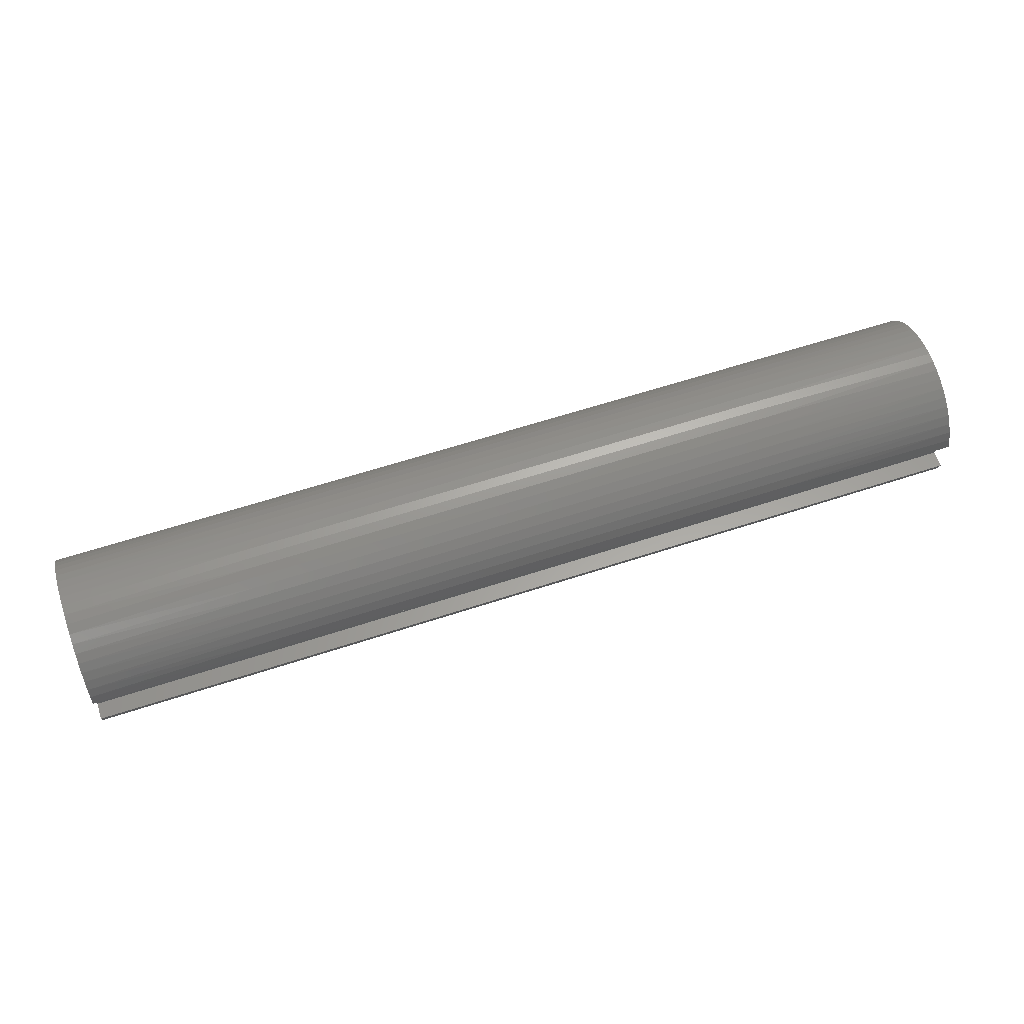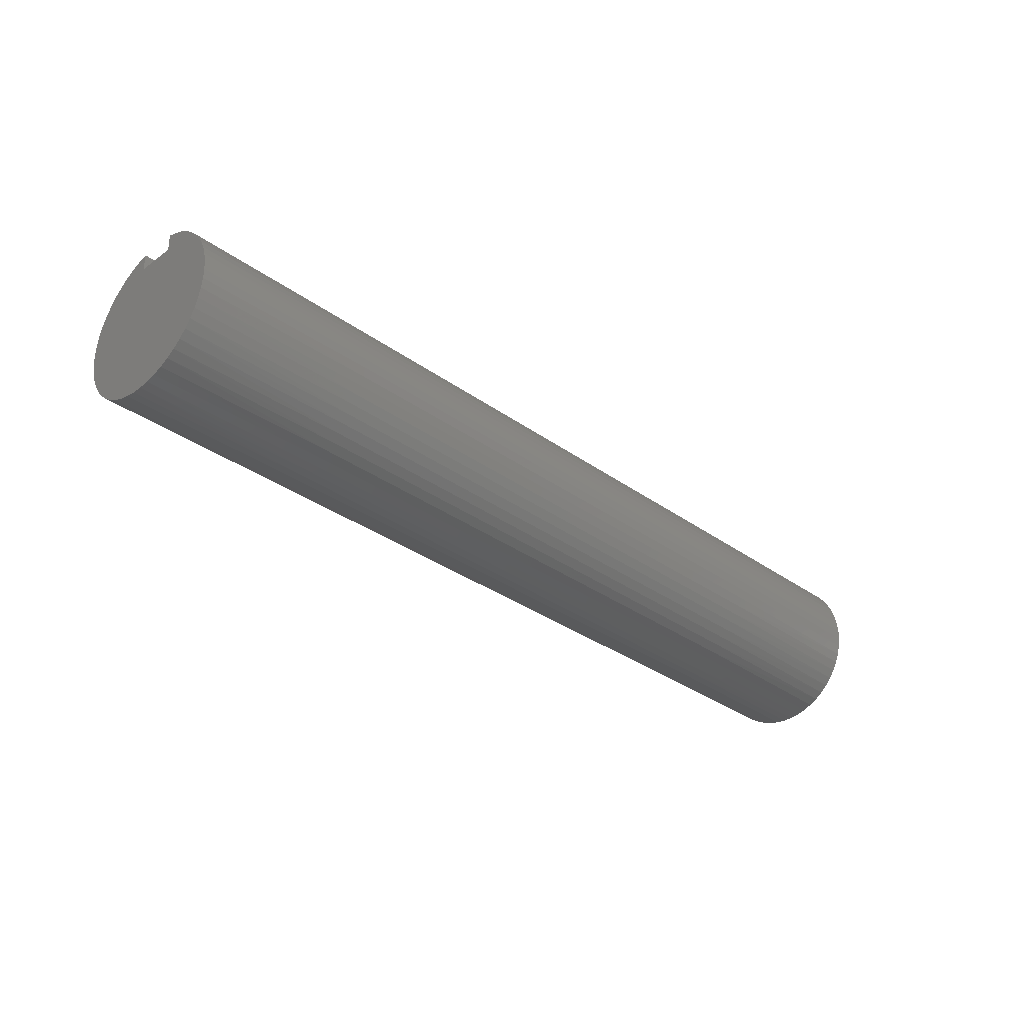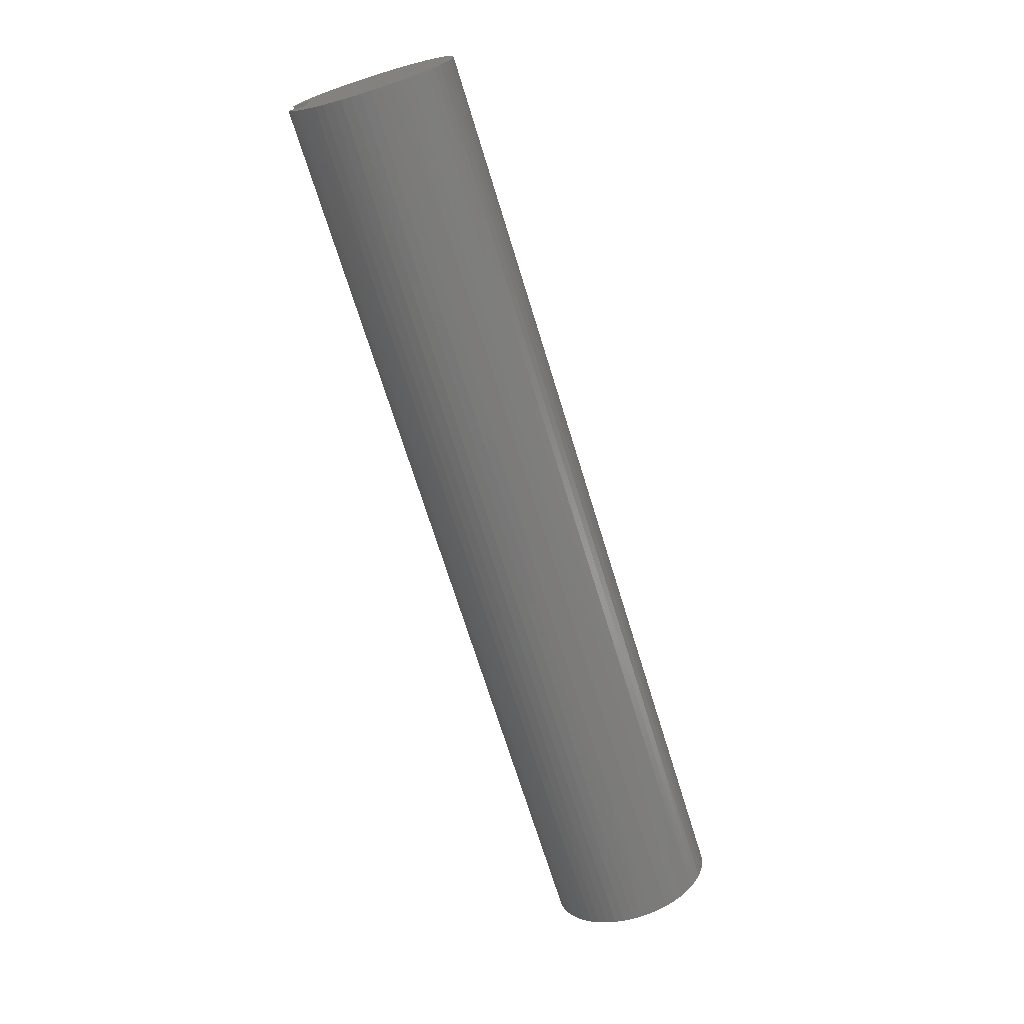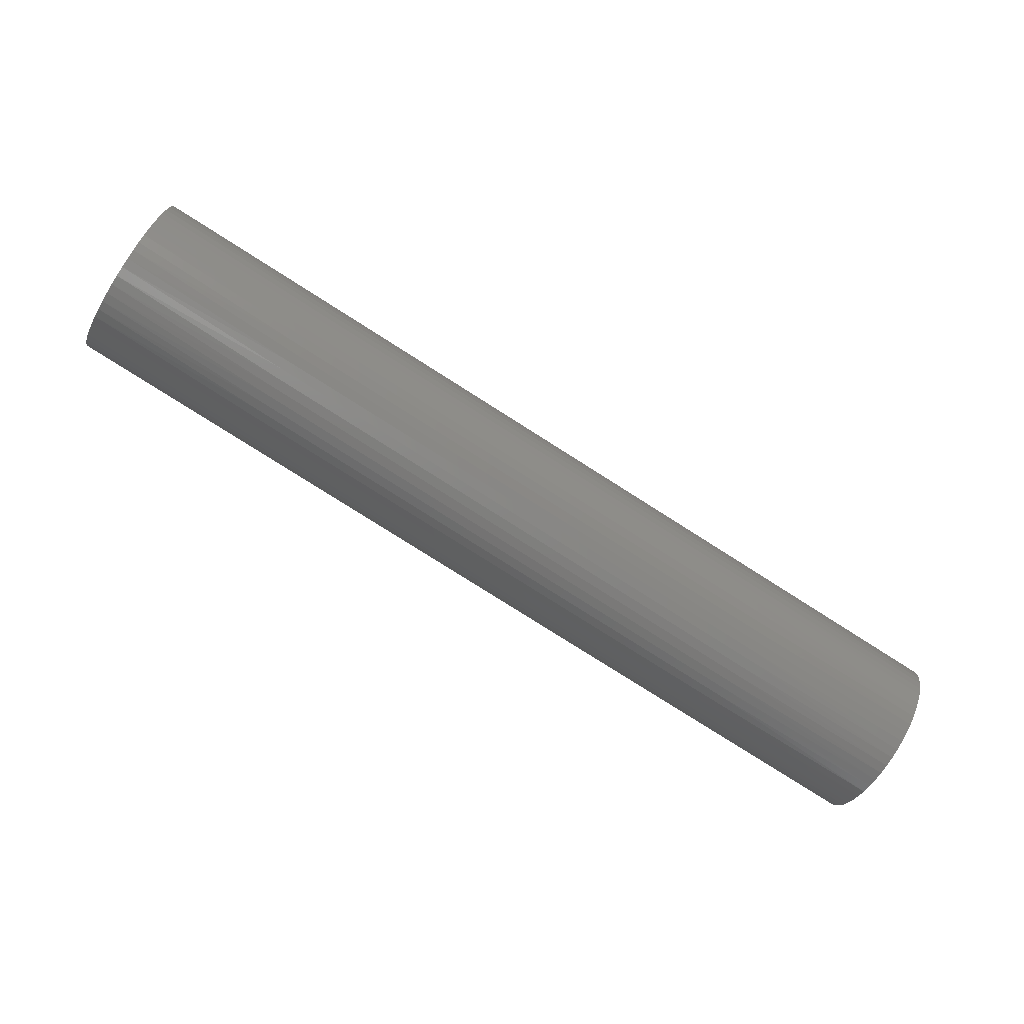
<metadata>
{"format":"stl","ext":"stl","renderer":"f3d","projection":"perspective","resolution":1024,"background":"white","views":[{"elev":60.9,"azim":161.4,"up":"+Z"},{"elev":-32.7,"azim":135.1,"up":"+Y"},{"elev":-70.3,"azim":-72.9,"up":"+Z"},{"elev":-78.7,"azim":-32.4,"up":"+Z"}]}
</metadata>
<code>
# stl→obj: 300 verts, 596 faces
v 0 0.8438 0.25
v 12 0.8438 0.25
v 0 0.8438 -0.25
v 12 0.8438 -0.25
v 0 1.065 -0.25
v 12 1.065 -0.25
v 0 1.028 0.3745
v 2.4 1.055 0.2883
v 0 1.065 0.25
v 4.8 1.055 0.2883
v 7.2 1.055 0.2883
v 7.2 1.014 0.4111
v 9.6 1.014 0.4111
v 9.6 0.9578 0.5281
v 12 0.976 0.4936
v 12 0.9106 0.6058
v 9.6 0.8887 0.6376
v 12 0.8324 0.7095
v 9.6 0.807 0.7383
v 12 0.7424 0.8032
v 9.6 0.714 0.8285
v 12 0.642 0.8855
v 9.6 0.611 0.9072
v 12 0.5325 0.9554
v 9.6 0.4994 0.9731
v 12 0.4155 1.012
v 9.6 0.3808 1.025
v 12 0.2926 1.054
v 9.6 0.2569 1.063
v 12 0.1656 1.081
v 9.6 0.1294 1.086
v 12 0.03632 1.093
v 9.6 -0 1.094
v 12 -0.09351 1.09
v 9.6 -0.1294 1.086
v 12 -0.222 1.071
v 9.6 -0.2569 1.063
v 12 -0.3474 1.037
v 9.6 -0.3808 1.025
v 12 -0.4679 0.9886
v 9.6 -0.4994 0.9731
v 12 -0.5818 0.9262
v 9.6 -0.611 0.9072
v 12 -0.6875 0.8507
v 9.6 -0.714 0.8285
v 12 -0.7835 0.7632
v 9.6 -0.807 0.7383
v 12 -0.8684 0.665
v 9.6 -0.8887 0.6376
v 12 -0.9411 0.5573
v 9.6 -0.9578 0.5281
v 12 -1.001 0.4418
v 9.6 -1.014 0.4111
v 12 -1.046 0.3201
v 9.6 -1.055 0.2883
v 12 -1.076 0.1939
v 9.6 -1.082 0.1615
v 12 -1.092 0.06494
v 9.6 -1.093 0.03241
v 12 -1.092 -0.06494
v 9.6 -1.089 -0.09712
v 12 -1.076 -0.1939
v 9.6 -1.07 -0.2253
v 12 -1.046 -0.3201
v 9.6 -1.036 -0.3503
v 12 -1.001 -0.4418
v 9.6 -0.9874 -0.4704
v 12 -0.9411 -0.5573
v 9.6 -0.9249 -0.5839
v 12 -0.8684 -0.665
v 9.6 -0.8493 -0.6892
v 12 -0.7835 -0.7632
v 9.6 -0.7619 -0.7848
v 12 -0.6875 -0.8507
v 9.6 -0.6637 -0.8694
v 12 -0.5818 -0.9262
v 9.6 -0.5562 -0.9418
v 12 -0.4679 -0.9886
v 9.6 -0.4409 -1.001
v 12 -0.3474 -1.037
v 9.6 -0.3194 -1.046
v 12 -0.222 -1.071
v 9.6 -0.1935 -1.077
v 12 -0.09351 -1.09
v 9.6 -0.06479 -1.092
v 12 0.03632 -1.093
v 9.6 0.06479 -1.092
v 12 0.1656 -1.081
v 9.6 0.1935 -1.077
v 12 0.2926 -1.054
v 9.6 0.3194 -1.046
v 12 0.4155 -1.012
v 9.6 0.4409 -1.001
v 12 0.5325 -0.9554
v 9.6 0.5562 -0.9418
v 12 0.642 -0.8855
v 9.6 0.6637 -0.8694
v 12 0.7424 -0.8032
v 9.6 0.7619 -0.7848
v 12 0.8324 -0.7095
v 9.6 0.8493 -0.6892
v 12 0.9106 -0.6058
v 9.6 0.9249 -0.5839
v 12 0.976 -0.4936
v 9.6 0.9874 -0.4704
v 12 1.028 -0.3745
v 9.6 1.036 -0.3503
v 7.2 1.036 -0.3503
v 4.8 1.036 -0.3503
v 4.8 0.9874 -0.4704
v 2.4 0.9874 -0.4704
v 2.4 0.9249 -0.5839
v 0 0.976 -0.4936
v 0 0.9106 -0.6058
v 2.4 0.8493 -0.6892
v 0 0.8324 -0.7095
v 2.4 0.7619 -0.7848
v 0 0.7424 -0.8032
v 2.4 0.6637 -0.8694
v 0 0.642 -0.8855
v 2.4 0.5562 -0.9418
v 0 0.5325 -0.9554
v 2.4 0.4409 -1.001
v 0 0.4155 -1.012
v 2.4 0.3194 -1.046
v 0 0.2926 -1.054
v 2.4 0.1935 -1.077
v 0 0.1656 -1.081
v 2.4 0.06479 -1.092
v 0 0.03632 -1.093
v 2.4 -0.06479 -1.092
v 0 -0.09351 -1.09
v 2.4 -0.1935 -1.077
v 0 -0.222 -1.071
v 2.4 -0.3194 -1.046
v 0 -0.3474 -1.037
v 2.4 -0.4409 -1.001
v 0 -0.4679 -0.9886
v 2.4 -0.5562 -0.9418
v 0 -0.5818 -0.9262
v 2.4 -0.6637 -0.8694
v 0 -0.6875 -0.8507
v 2.4 -0.7619 -0.7848
v 0 -0.7835 -0.7632
v 2.4 -0.8493 -0.6892
v 0 -0.8684 -0.665
v 2.4 -0.9249 -0.5839
v 0 -0.9411 -0.5573
v 2.4 -0.9874 -0.4704
v 0 -1.001 -0.4418
v 2.4 -1.036 -0.3503
v 0 -1.046 -0.3201
v 2.4 -1.07 -0.2253
v 0 -1.076 -0.1939
v 2.4 -1.089 -0.09712
v 0 -1.092 -0.06494
v 2.4 -1.093 0.03241
v 0 -1.092 0.06494
v 2.4 -1.082 0.1615
v 0 -1.076 0.1939
v 2.4 -1.055 0.2883
v 0 -1.046 0.3201
v 2.4 -1.014 0.4111
v 0 -1.001 0.4418
v 2.4 -0.9578 0.5281
v 0 -0.9411 0.5573
v 2.4 -0.8887 0.6376
v 0 -0.8684 0.665
v 2.4 -0.807 0.7383
v 0 -0.7835 0.7632
v 2.4 -0.714 0.8285
v 0 -0.6875 0.8507
v 2.4 -0.611 0.9072
v 0 -0.5818 0.9262
v 2.4 -0.4994 0.9731
v 0 -0.4679 0.9886
v 2.4 -0.3808 1.025
v 0 -0.3474 1.037
v 2.4 -0.2569 1.063
v 0 -0.222 1.071
v 2.4 -0.1294 1.086
v 0 -0.09351 1.09
v 2.4 0 1.094
v 0 0.03632 1.093
v 2.4 0.1294 1.086
v 0 0.1656 1.081
v 2.4 0.2569 1.063
v 0 0.2926 1.054
v 2.4 0.3808 1.025
v 0 0.4155 1.012
v 2.4 0.4994 0.9731
v 0 0.5325 0.9554
v 2.4 0.611 0.9072
v 0 0.642 0.8855
v 2.4 0.714 0.8285
v 0 0.7424 0.8032
v 2.4 0.807 0.7383
v 0 0.8324 0.7095
v 2.4 0.8887 0.6376
v 0 0.9106 0.6058
v 2.4 0.9578 0.5281
v 0 0.976 0.4936
v 2.4 1.014 0.4111
v 0 1.028 -0.3745
v 2.4 1.036 -0.3503
v 12 1.028 0.3745
v 9.6 1.055 0.2883
v 12 1.065 0.25
v 4.8 0 1.094
v 4.8 0.1294 1.086
v 4.8 0.2569 1.063
v 4.8 0.3808 1.025
v 4.8 0.4994 0.9731
v 4.8 0.611 0.9072
v 4.8 0.714 0.8285
v 4.8 0.807 0.7383
v 4.8 0.8887 0.6376
v 4.8 0.9578 0.5281
v 4.8 1.014 0.4111
v 7.2 0 1.094
v 7.2 0.1294 1.086
v 7.2 0.2569 1.063
v 7.2 0.3808 1.025
v 7.2 0.4994 0.9731
v 7.2 0.611 0.9072
v 7.2 0.714 0.8285
v 7.2 0.807 0.7383
v 7.2 0.8887 0.6376
v 7.2 0.9578 0.5281
v 4.8 -0.1294 1.086
v 4.8 -0.2569 1.063
v 4.8 -0.3808 1.025
v 4.8 -0.4994 0.9731
v 4.8 -0.611 0.9072
v 4.8 -0.714 0.8285
v 4.8 -0.807 0.7383
v 4.8 -0.8887 0.6376
v 4.8 -0.9578 0.5281
v 4.8 -1.014 0.4111
v 4.8 -1.055 0.2883
v 4.8 -1.082 0.1615
v 4.8 -1.093 0.03241
v 4.8 -1.089 -0.09712
v 4.8 -1.07 -0.2253
v 4.8 -1.036 -0.3503
v 4.8 -0.9874 -0.4704
v 4.8 -0.9249 -0.5839
v 4.8 -0.8493 -0.6892
v 4.8 -0.7619 -0.7848
v 4.8 -0.6637 -0.8694
v 4.8 -0.5562 -0.9418
v 4.8 -0.4409 -1.001
v 4.8 -0.3194 -1.046
v 4.8 -0.1935 -1.077
v 4.8 -0.06479 -1.092
v 4.8 0.06479 -1.092
v 4.8 0.1935 -1.077
v 4.8 0.3194 -1.046
v 4.8 0.4409 -1.001
v 4.8 0.5562 -0.9418
v 4.8 0.6637 -0.8694
v 4.8 0.7619 -0.7848
v 4.8 0.8493 -0.6892
v 4.8 0.9249 -0.5839
v 7.2 -0.1294 1.086
v 7.2 -0.2569 1.063
v 7.2 -0.3808 1.025
v 7.2 -0.4994 0.9731
v 7.2 -0.611 0.9072
v 7.2 -0.714 0.8285
v 7.2 -0.807 0.7383
v 7.2 -0.8887 0.6376
v 7.2 -0.9578 0.5281
v 7.2 -1.014 0.4111
v 7.2 -1.055 0.2883
v 7.2 -1.082 0.1615
v 7.2 -1.093 0.03241
v 7.2 -1.089 -0.09712
v 7.2 -1.07 -0.2253
v 7.2 -1.036 -0.3503
v 7.2 -0.9874 -0.4704
v 7.2 -0.9249 -0.5839
v 7.2 -0.8493 -0.6892
v 7.2 -0.7619 -0.7848
v 7.2 -0.6637 -0.8694
v 7.2 -0.5562 -0.9418
v 7.2 -0.4409 -1.001
v 7.2 -0.3194 -1.046
v 7.2 -0.1935 -1.077
v 7.2 -0.06479 -1.092
v 7.2 0.06479 -1.092
v 7.2 0.1935 -1.077
v 7.2 0.3194 -1.046
v 7.2 0.4409 -1.001
v 7.2 0.5562 -0.9418
v 7.2 0.6637 -0.8694
v 7.2 0.7619 -0.7848
v 7.2 0.8493 -0.6892
v 7.2 0.9249 -0.5839
v 7.2 0.9874 -0.4704
f 1 2 3
f 3 2 4
f 3 4 5
f 5 4 6
f 7 8 9
f 9 8 10
f 9 10 11
f 11 10 12
f 11 12 13
f 13 12 14
f 13 14 15
f 15 14 16
f 16 14 17
f 16 17 18
f 18 17 19
f 18 19 20
f 20 19 21
f 20 21 22
f 22 21 23
f 22 23 24
f 24 23 25
f 24 25 26
f 26 25 27
f 26 27 28
f 28 27 29
f 28 29 30
f 30 29 31
f 30 31 32
f 32 31 33
f 32 33 34
f 34 33 35
f 34 35 36
f 36 35 37
f 36 37 38
f 38 37 39
f 38 39 40
f 40 39 41
f 40 41 42
f 42 41 43
f 42 43 44
f 44 43 45
f 44 45 46
f 46 45 47
f 46 47 48
f 48 47 49
f 48 49 50
f 50 49 51
f 50 51 52
f 52 51 53
f 52 53 54
f 54 53 55
f 54 55 56
f 56 55 57
f 56 57 58
f 58 57 59
f 58 59 60
f 60 59 61
f 60 61 62
f 62 61 63
f 62 63 64
f 64 63 65
f 64 65 66
f 66 65 67
f 66 67 68
f 68 67 69
f 68 69 70
f 70 69 71
f 70 71 72
f 72 71 73
f 72 73 74
f 74 73 75
f 74 75 76
f 76 75 77
f 76 77 78
f 78 77 79
f 78 79 80
f 80 79 81
f 80 81 82
f 82 81 83
f 82 83 84
f 84 83 85
f 84 85 86
f 86 85 87
f 86 87 88
f 88 87 89
f 88 89 90
f 90 89 91
f 90 91 92
f 92 91 93
f 92 93 94
f 94 93 95
f 94 95 96
f 96 95 97
f 96 97 98
f 98 97 99
f 98 99 100
f 100 99 101
f 100 101 102
f 102 101 103
f 102 103 104
f 104 103 105
f 104 105 106
f 106 105 107
f 106 107 6
f 6 107 108
f 6 108 109
f 109 108 110
f 109 110 111
f 111 110 112
f 111 112 113
f 113 112 114
f 114 112 115
f 114 115 116
f 116 115 117
f 116 117 118
f 118 117 119
f 118 119 120
f 120 119 121
f 120 121 122
f 122 121 123
f 122 123 124
f 124 123 125
f 124 125 126
f 126 125 127
f 126 127 128
f 128 127 129
f 128 129 130
f 130 129 131
f 130 131 132
f 132 131 133
f 132 133 134
f 134 133 135
f 134 135 136
f 136 135 137
f 136 137 138
f 138 137 139
f 138 139 140
f 140 139 141
f 140 141 142
f 142 141 143
f 142 143 144
f 144 143 145
f 144 145 146
f 146 145 147
f 146 147 148
f 148 147 149
f 148 149 150
f 150 149 151
f 150 151 152
f 152 151 153
f 152 153 154
f 154 153 155
f 154 155 156
f 156 155 157
f 156 157 158
f 158 157 159
f 158 159 160
f 160 159 161
f 160 161 162
f 162 161 163
f 162 163 164
f 164 163 165
f 164 165 166
f 166 165 167
f 166 167 168
f 168 167 169
f 168 169 170
f 170 169 171
f 170 171 172
f 172 171 173
f 172 173 174
f 174 173 175
f 174 175 176
f 176 175 177
f 176 177 178
f 178 177 179
f 178 179 180
f 180 179 181
f 180 181 182
f 182 181 183
f 182 183 184
f 184 183 185
f 184 185 186
f 186 185 187
f 186 187 188
f 188 187 189
f 188 189 190
f 190 189 191
f 190 191 192
f 192 191 193
f 192 193 194
f 194 193 195
f 194 195 196
f 196 195 197
f 196 197 198
f 198 197 199
f 198 199 200
f 200 199 201
f 200 201 202
f 202 201 203
f 202 203 7
f 7 203 8
f 113 204 111
f 111 204 205
f 111 205 109
f 109 205 5
f 109 5 6
f 204 5 205
f 15 206 13
f 13 206 207
f 13 207 11
f 11 207 208
f 11 208 9
f 206 208 207
f 183 209 185
f 185 209 210
f 185 210 187
f 187 210 211
f 187 211 189
f 189 211 212
f 189 212 191
f 191 212 213
f 191 213 193
f 193 213 214
f 193 214 195
f 195 214 215
f 195 215 197
f 197 215 216
f 197 216 199
f 199 216 217
f 199 217 201
f 201 217 218
f 201 218 203
f 203 218 219
f 203 219 8
f 8 219 10
f 209 220 210
f 210 220 221
f 210 221 211
f 211 221 222
f 211 222 212
f 212 222 223
f 212 223 213
f 213 223 224
f 213 224 214
f 214 224 225
f 214 225 215
f 215 225 226
f 215 226 216
f 216 226 227
f 216 227 217
f 217 227 228
f 217 228 218
f 218 228 229
f 218 229 219
f 219 229 12
f 219 12 10
f 209 183 230
f 230 183 181
f 230 181 231
f 231 181 179
f 231 179 232
f 232 179 177
f 232 177 233
f 233 177 175
f 233 175 234
f 234 175 173
f 234 173 235
f 235 173 171
f 235 171 236
f 236 171 169
f 236 169 237
f 237 169 167
f 237 167 238
f 238 167 165
f 238 165 239
f 239 165 163
f 239 163 240
f 240 163 161
f 240 161 241
f 241 161 159
f 241 159 242
f 242 159 157
f 242 157 243
f 243 157 155
f 243 155 244
f 244 155 153
f 244 153 245
f 245 153 151
f 245 151 246
f 246 151 149
f 246 149 247
f 247 149 147
f 247 147 248
f 248 147 145
f 248 145 249
f 249 145 143
f 249 143 250
f 250 143 141
f 250 141 251
f 251 141 139
f 251 139 252
f 252 139 137
f 252 137 253
f 253 137 135
f 253 135 254
f 254 135 133
f 254 133 255
f 255 133 131
f 255 131 256
f 256 131 129
f 256 129 257
f 257 129 127
f 257 127 258
f 258 127 125
f 258 125 259
f 259 125 123
f 259 123 260
f 260 123 121
f 260 121 261
f 261 121 119
f 261 119 262
f 262 119 117
f 262 117 263
f 263 117 115
f 263 115 264
f 264 115 112
f 264 112 110
f 220 33 221
f 221 33 31
f 221 31 222
f 222 31 29
f 222 29 223
f 223 29 27
f 223 27 224
f 224 27 25
f 224 25 225
f 225 25 23
f 225 23 226
f 226 23 21
f 226 21 227
f 227 21 19
f 227 19 228
f 228 19 17
f 228 17 229
f 229 17 14
f 229 14 12
f 220 209 265
f 265 209 230
f 265 230 266
f 266 230 231
f 266 231 267
f 267 231 232
f 267 232 268
f 268 232 233
f 268 233 269
f 269 233 234
f 269 234 270
f 270 234 235
f 270 235 271
f 271 235 236
f 271 236 272
f 272 236 237
f 272 237 273
f 273 237 238
f 273 238 274
f 274 238 239
f 274 239 275
f 275 239 240
f 275 240 276
f 276 240 241
f 276 241 277
f 277 241 242
f 277 242 278
f 278 242 243
f 278 243 279
f 279 243 244
f 279 244 280
f 280 244 245
f 280 245 281
f 281 245 246
f 281 246 282
f 282 246 247
f 282 247 283
f 283 247 248
f 283 248 284
f 284 248 249
f 284 249 285
f 285 249 250
f 285 250 286
f 286 250 251
f 286 251 287
f 287 251 252
f 287 252 288
f 288 252 253
f 288 253 289
f 289 253 254
f 289 254 290
f 290 254 255
f 290 255 291
f 291 255 256
f 291 256 292
f 292 256 257
f 292 257 293
f 293 257 258
f 293 258 294
f 294 258 259
f 294 259 295
f 295 259 260
f 295 260 296
f 296 260 261
f 296 261 297
f 297 261 262
f 297 262 298
f 298 262 263
f 298 263 299
f 299 263 264
f 299 264 300
f 300 264 110
f 300 110 108
f 33 220 35
f 35 220 265
f 35 265 37
f 37 265 266
f 37 266 39
f 39 266 267
f 39 267 41
f 41 267 268
f 41 268 43
f 43 268 269
f 43 269 45
f 45 269 270
f 45 270 47
f 47 270 271
f 47 271 49
f 49 271 272
f 49 272 51
f 51 272 273
f 51 273 53
f 53 273 274
f 53 274 55
f 55 274 275
f 55 275 57
f 57 275 276
f 57 276 59
f 59 276 277
f 59 277 61
f 61 277 278
f 61 278 63
f 63 278 279
f 63 279 65
f 65 279 280
f 65 280 67
f 67 280 281
f 67 281 69
f 69 281 282
f 69 282 71
f 71 282 283
f 71 283 73
f 73 283 284
f 73 284 75
f 75 284 285
f 75 285 77
f 77 285 286
f 77 286 79
f 79 286 287
f 79 287 81
f 81 287 288
f 81 288 83
f 83 288 289
f 83 289 85
f 85 289 290
f 85 290 87
f 87 290 291
f 87 291 89
f 89 291 292
f 89 292 91
f 91 292 293
f 91 293 93
f 93 293 294
f 93 294 95
f 95 294 295
f 95 295 97
f 97 295 296
f 97 296 99
f 99 296 297
f 99 297 101
f 101 297 298
f 101 298 103
f 103 298 299
f 103 299 105
f 105 299 300
f 105 300 107
f 107 300 108
f 9 208 1
f 1 208 2
f 208 206 2
f 2 206 15
f 2 15 16
f 16 18 2
f 2 18 20
f 2 20 22
f 22 24 2
f 2 24 26
f 2 26 28
f 28 30 2
f 2 30 32
f 2 32 34
f 34 36 2
f 2 36 38
f 2 38 40
f 42 76 40
f 40 76 78
f 40 78 2
f 2 78 4
f 4 78 80
f 4 80 82
f 76 42 74
f 74 42 44
f 74 44 72
f 72 44 46
f 72 46 70
f 70 46 48
f 70 48 68
f 68 48 50
f 68 50 66
f 66 50 52
f 66 52 64
f 64 52 54
f 64 54 62
f 62 54 56
f 62 56 60
f 60 56 58
f 82 84 4
f 4 84 86
f 4 86 88
f 88 90 4
f 4 90 92
f 4 92 94
f 94 96 4
f 4 96 98
f 4 98 100
f 100 102 4
f 4 102 104
f 4 104 106
f 106 6 4
f 9 1 7
f 7 1 202
f 202 1 200
f 200 1 198
f 198 1 196
f 196 1 194
f 194 1 192
f 192 1 190
f 190 1 188
f 188 1 186
f 186 1 184
f 184 1 182
f 182 1 180
f 180 1 178
f 178 1 176
f 176 1 3
f 176 3 138
f 138 3 136
f 136 3 134
f 134 3 132
f 132 3 130
f 130 3 128
f 128 3 126
f 126 3 124
f 124 3 122
f 122 3 120
f 120 3 118
f 118 3 116
f 116 3 114
f 114 3 113
f 113 3 204
f 204 3 5
f 176 138 174
f 174 138 140
f 174 140 172
f 172 140 142
f 172 142 170
f 170 142 144
f 170 144 168
f 168 144 146
f 168 146 166
f 166 146 148
f 166 148 164
f 164 148 150
f 164 150 162
f 162 150 152
f 162 152 160
f 160 152 154
f 160 154 158
f 158 154 156

</code>
